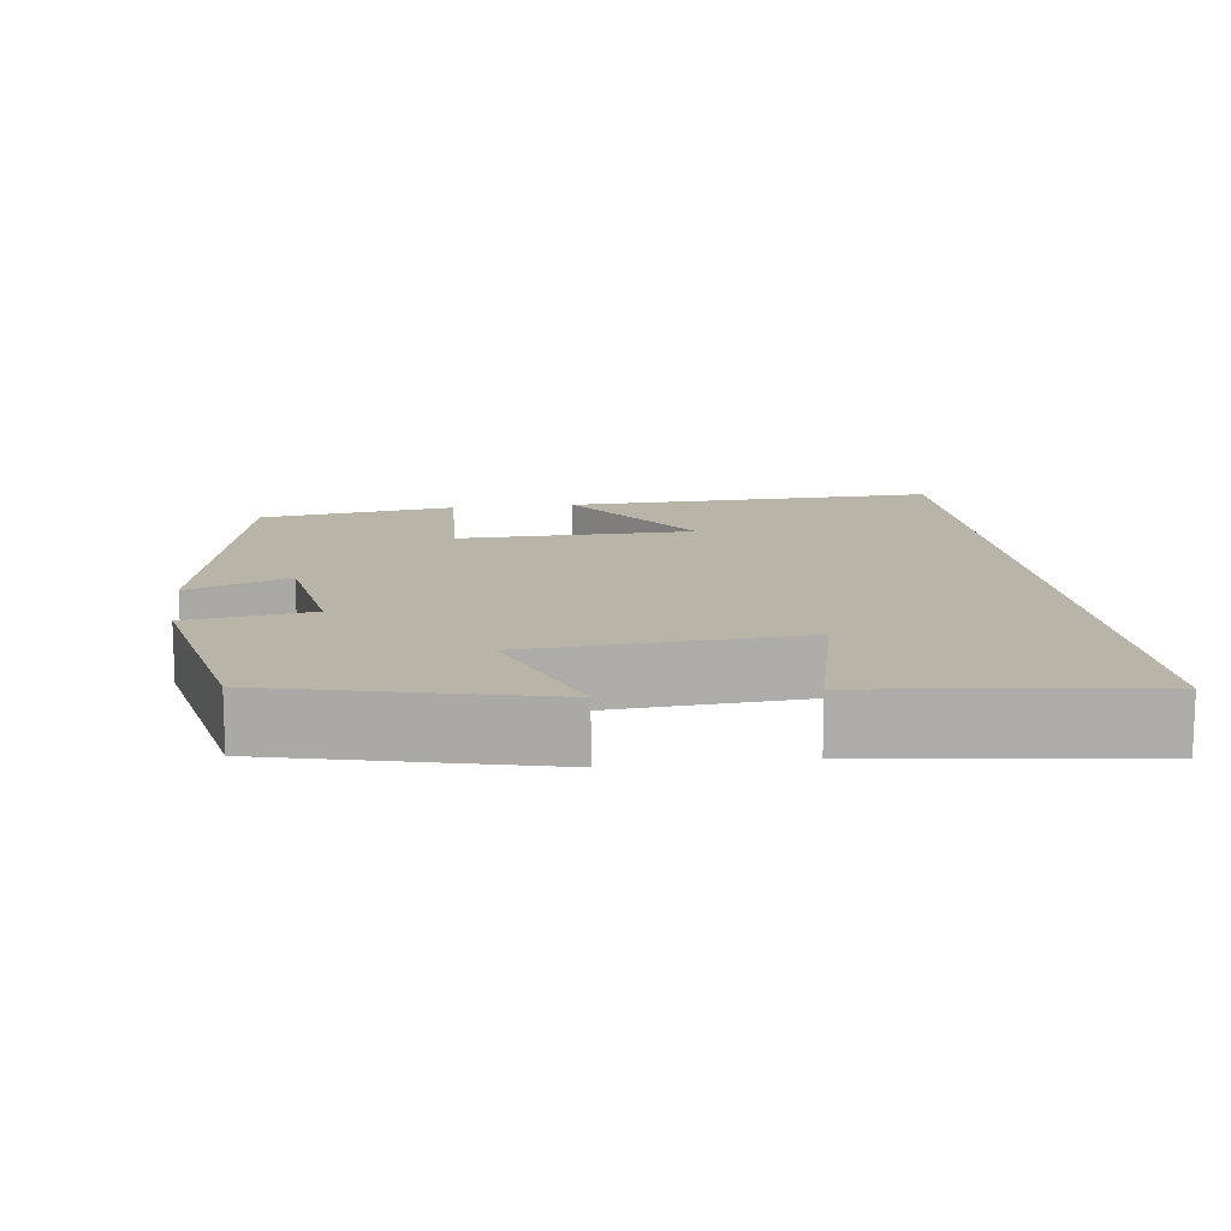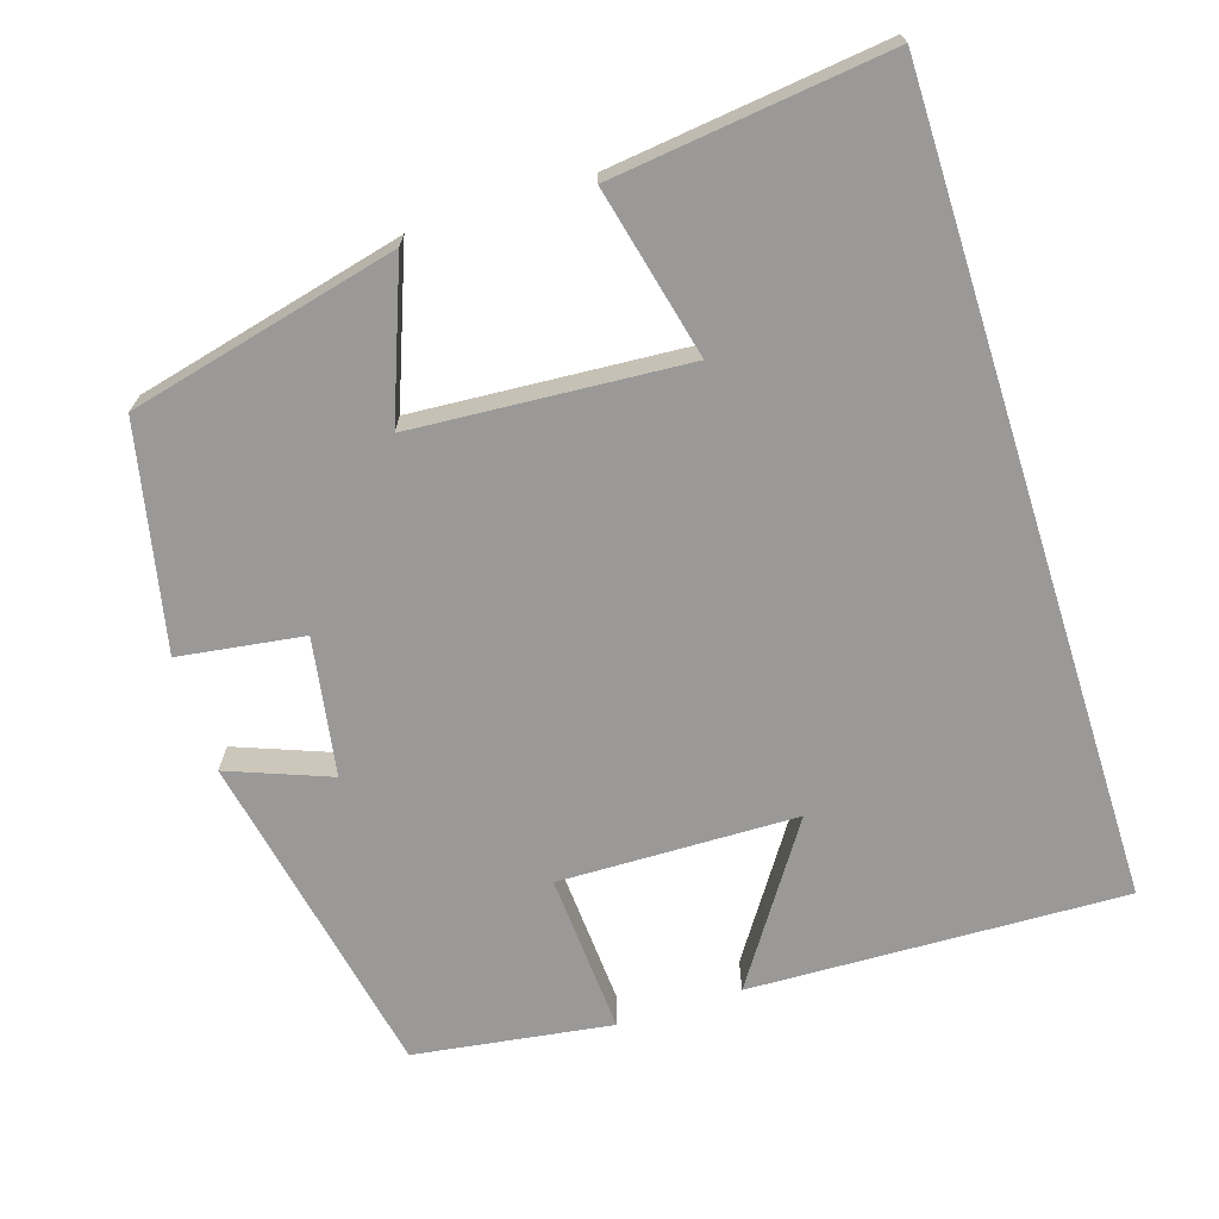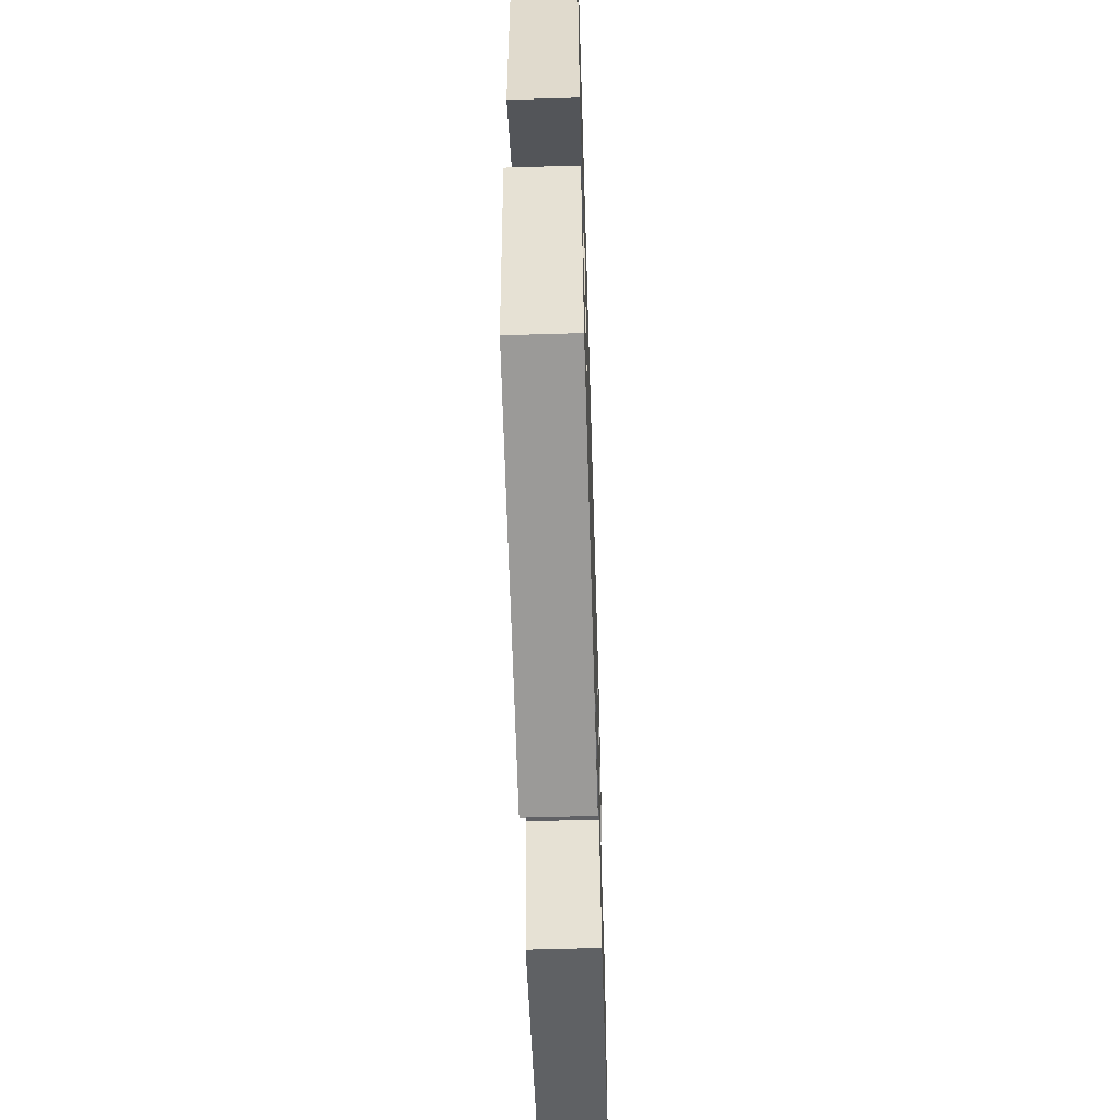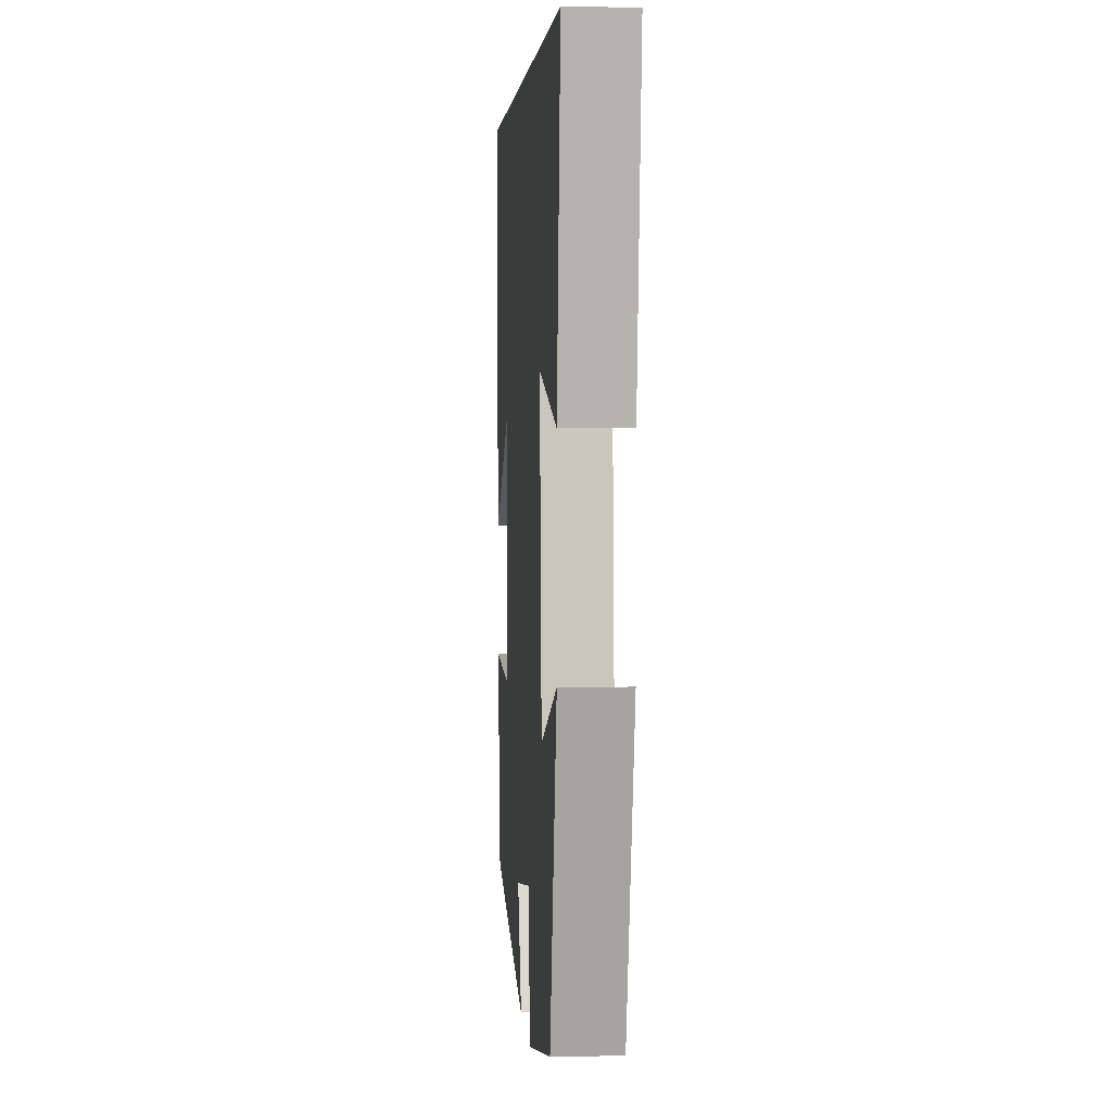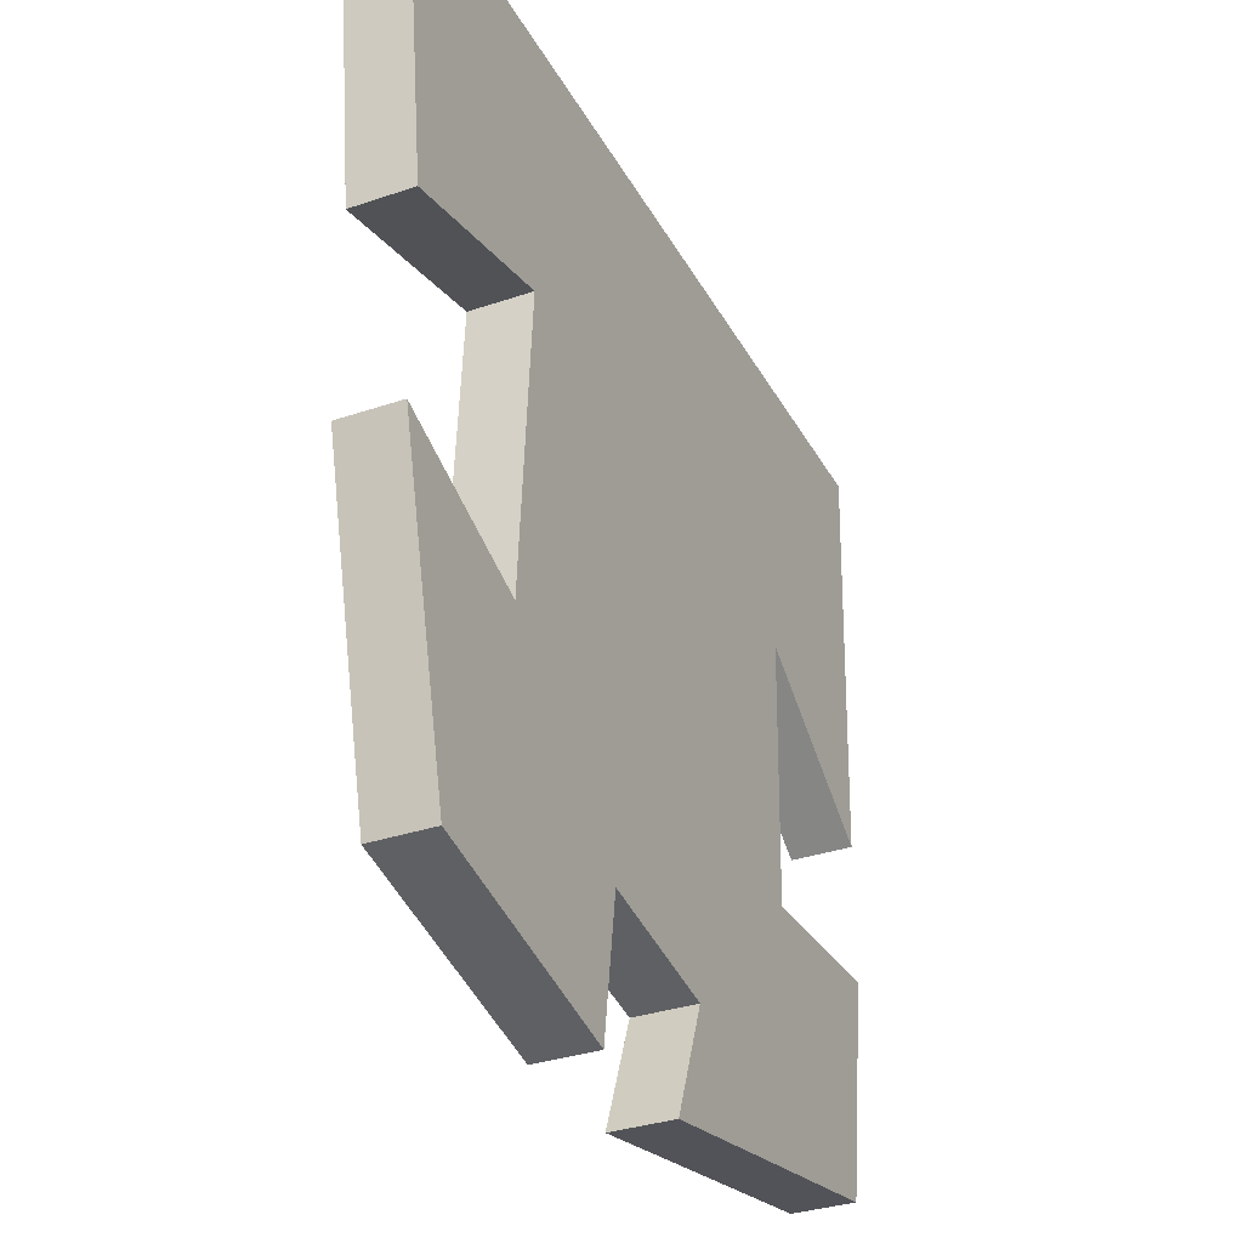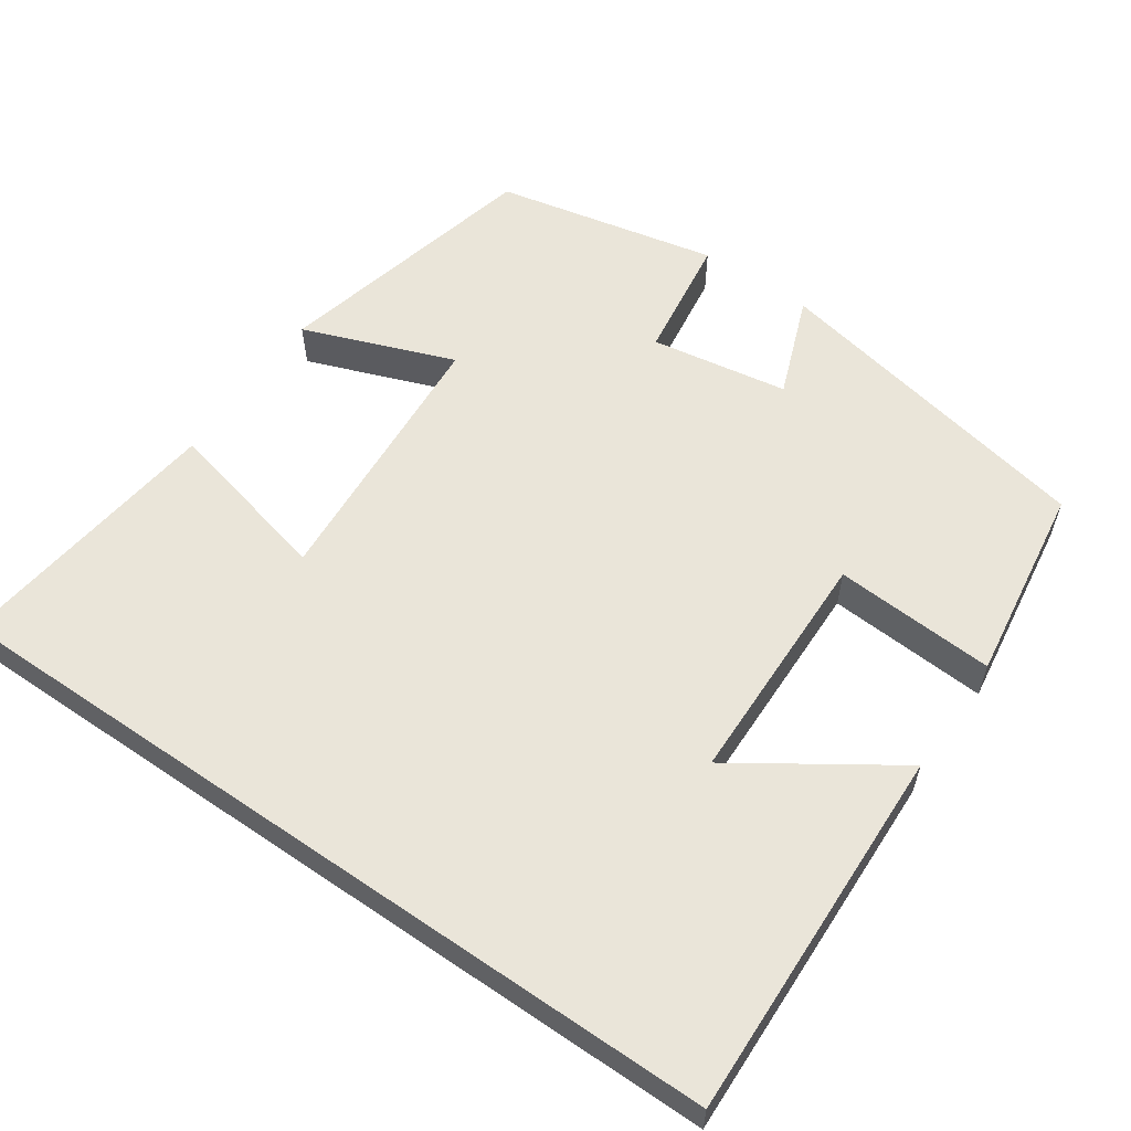
<metadata>
{"format":"obj","ext":"obj","renderer":"f3d","projection":"perspective","resolution":1024,"background":"white","views":[{"elev":13.2,"azim":-97.4,"up":"+Y"},{"elev":-69.1,"azim":-72.4,"up":"+Y"},{"elev":-58.2,"azim":91.8,"up":"+Z"},{"elev":3.4,"azim":-94.2,"up":"+Z"},{"elev":-33.6,"azim":-65.1,"up":"+Z"},{"elev":58.3,"azim":34.6,"up":"+Y"}]}
</metadata>
<code>
v 0.516 0.07 0.5
v 0.5 0.07 0.008
v 0.295 0.07 0.145
v 0.289 0.07 -0.167
v 0.5 0.07 -0.154
v 0.463 0.07 -0.413
v 0.028 0.07 -0.5
v 0.079 0.07 -0.367
v -0.101 0.07 -0.337
v -0.124 0.07 -0.5
v -0.415 0.07 -0.438
v -0.5 0.07 -0.087
v -0.302 0.07 -0.162
v -0.278 0.07 0.194
v -0.5 0.07 0.141
v -0.544 0.07 0.5
v 0.516 0 0.5
v 0.5 0 0.008
v 0.295 0 0.145
v 0.289 0 -0.167
v 0.5 0 -0.154
v 0.463 0 -0.413
v 0.028 0 -0.5
v 0.079 0 -0.367
v -0.101 0 -0.337
v -0.124 0 -0.5
v -0.415 0 -0.438
v -0.5 0 -0.087
v -0.302 0 -0.162
v -0.278 0 0.194
v -0.5 0 0.141
v -0.544 0 0.5
f 14 15 16 1
f 13 14 1
f 10 11 12 13
f 9 10 13
f 8 9 13
f 5 6 7 8
f 4 5 8
f 3 4 8 13
f 1 2 3
f 1 3 13
f 17 32 31 30
f 17 30 29
f 29 28 27 26
f 29 26 25
f 29 25 24
f 24 23 22 21
f 24 21 20
f 29 24 20 19
f 19 18 17
f 29 19 17
f 1 17 18 2
f 2 18 19 3
f 3 19 20 4
f 4 20 21 5
f 5 21 22 6
f 6 22 23 7
f 7 23 24 8
f 8 24 25 9
f 9 25 26 10
f 10 26 27 11
f 11 27 28 12
f 12 28 29 13
f 13 29 30 14
f 14 30 31 15
f 15 31 32 16
f 16 32 17 1

</code>
